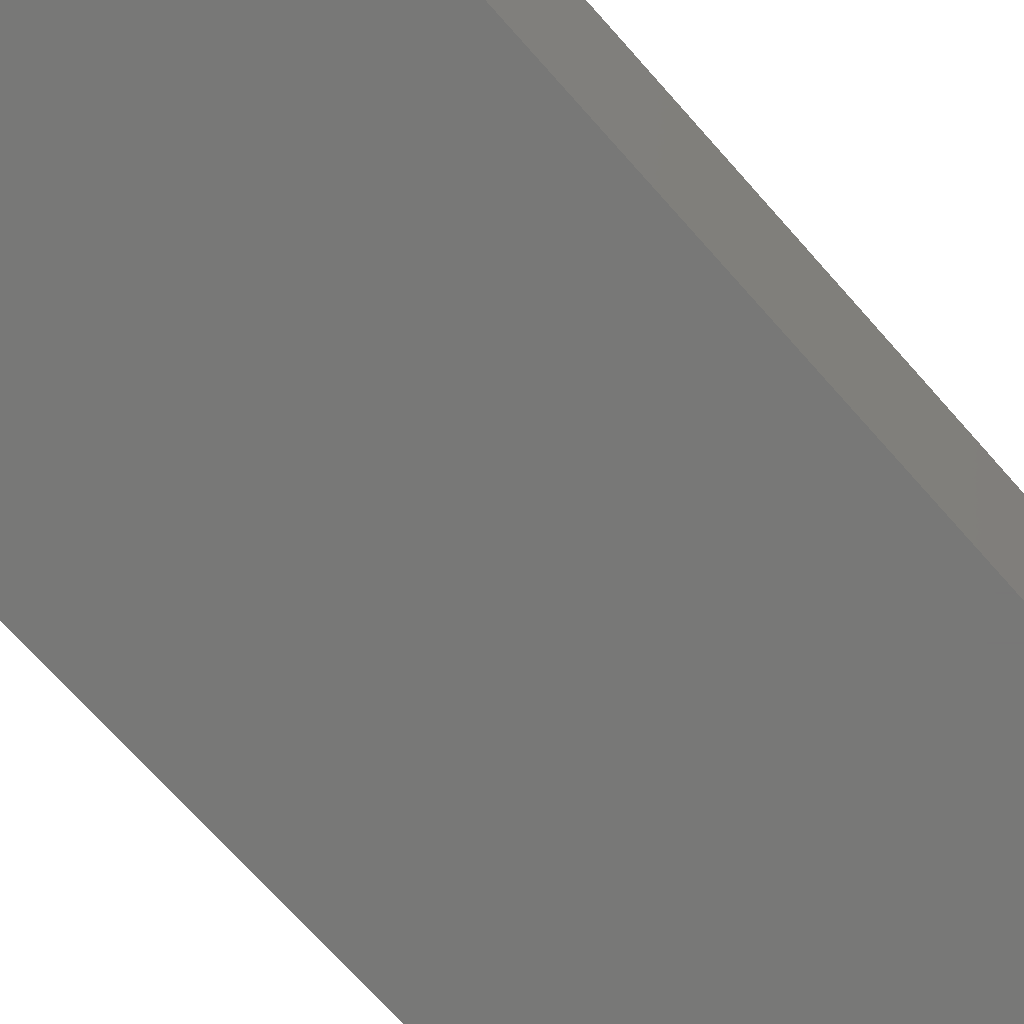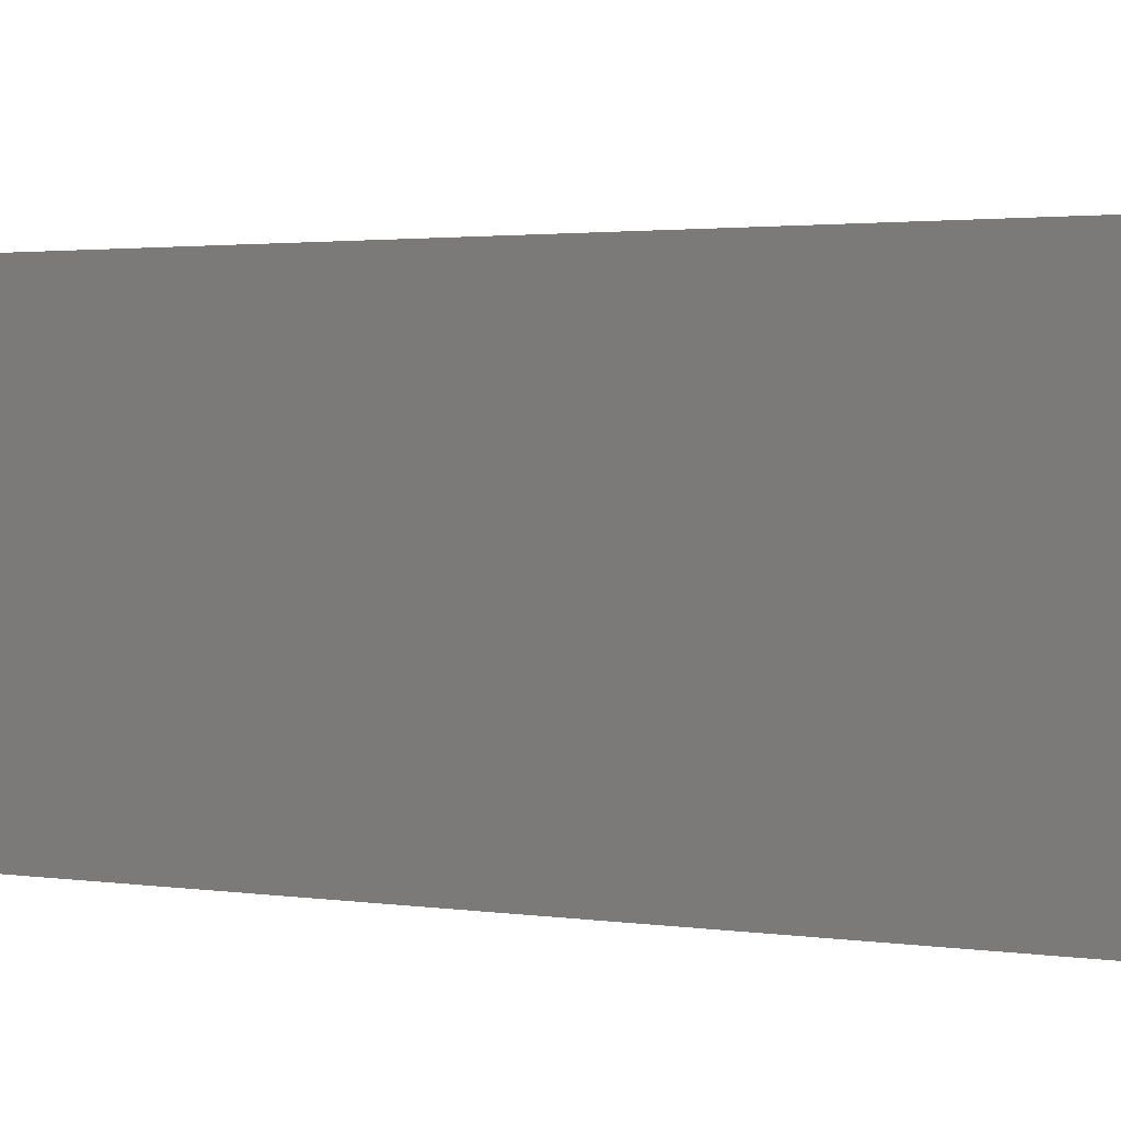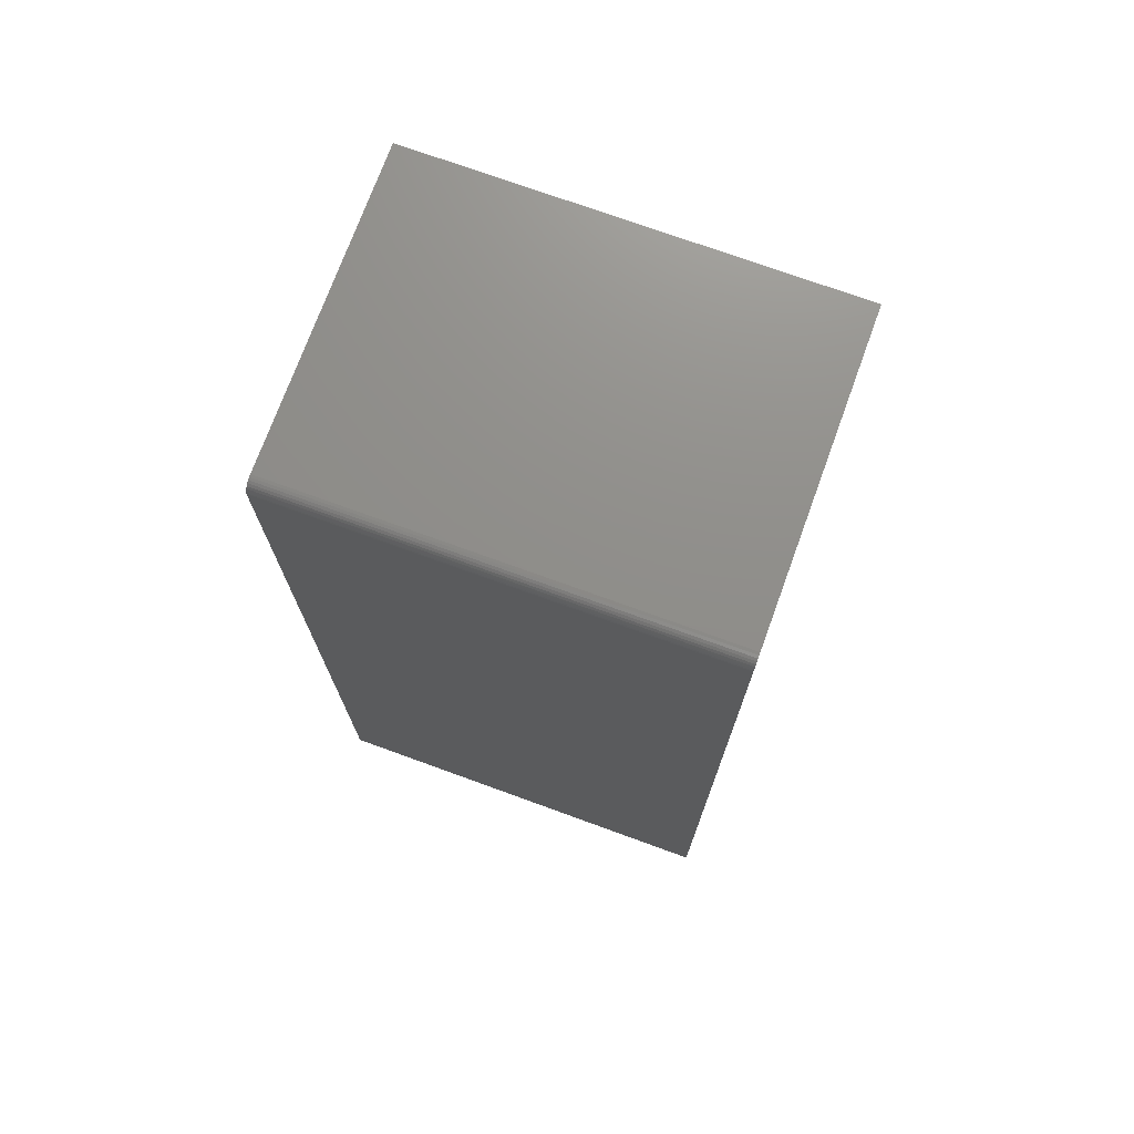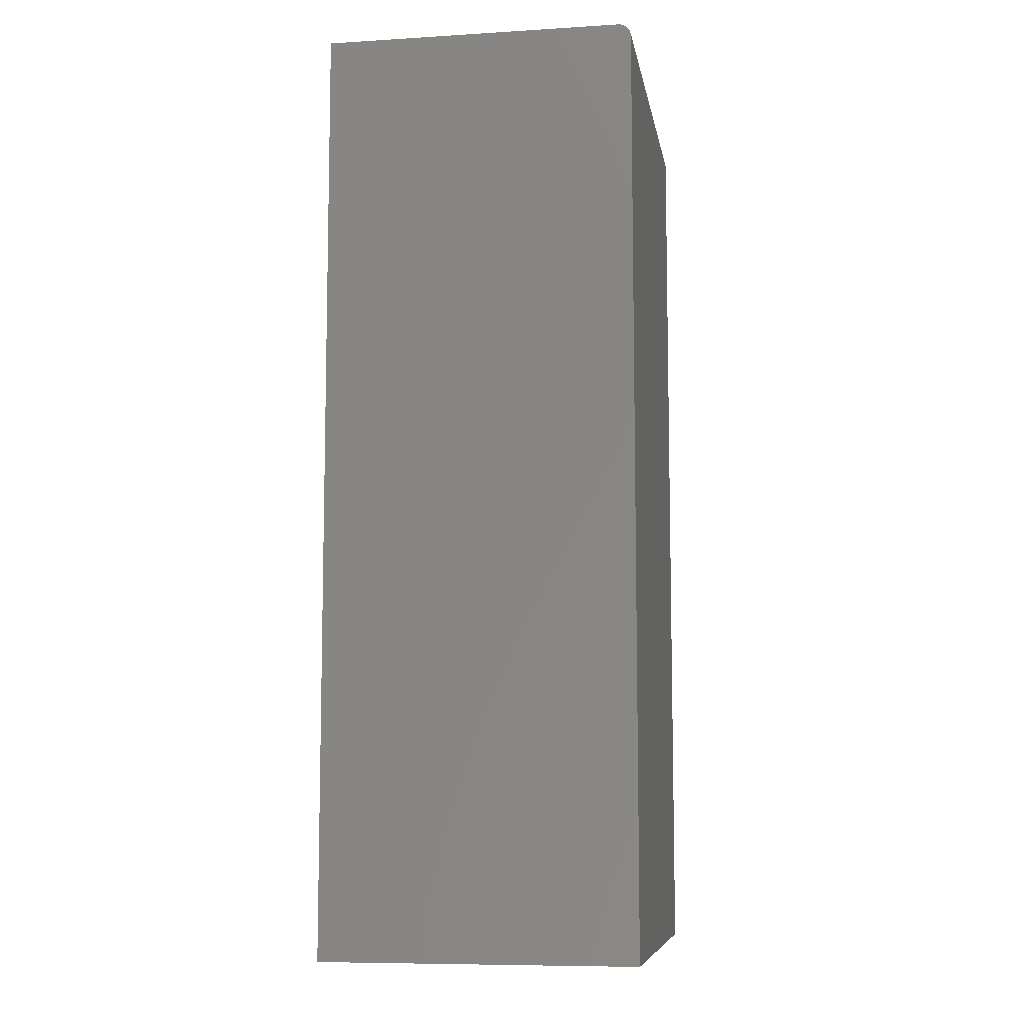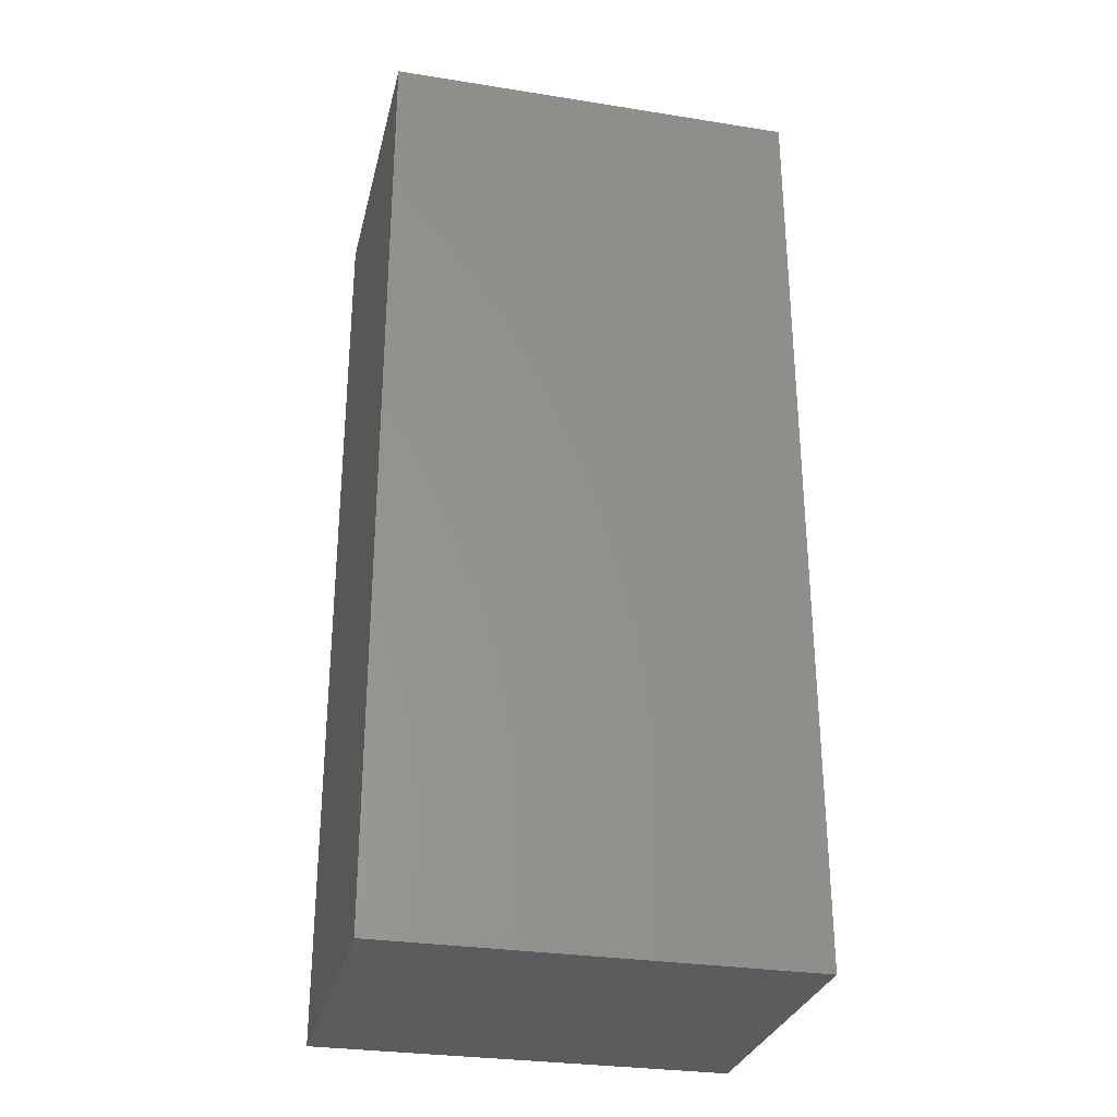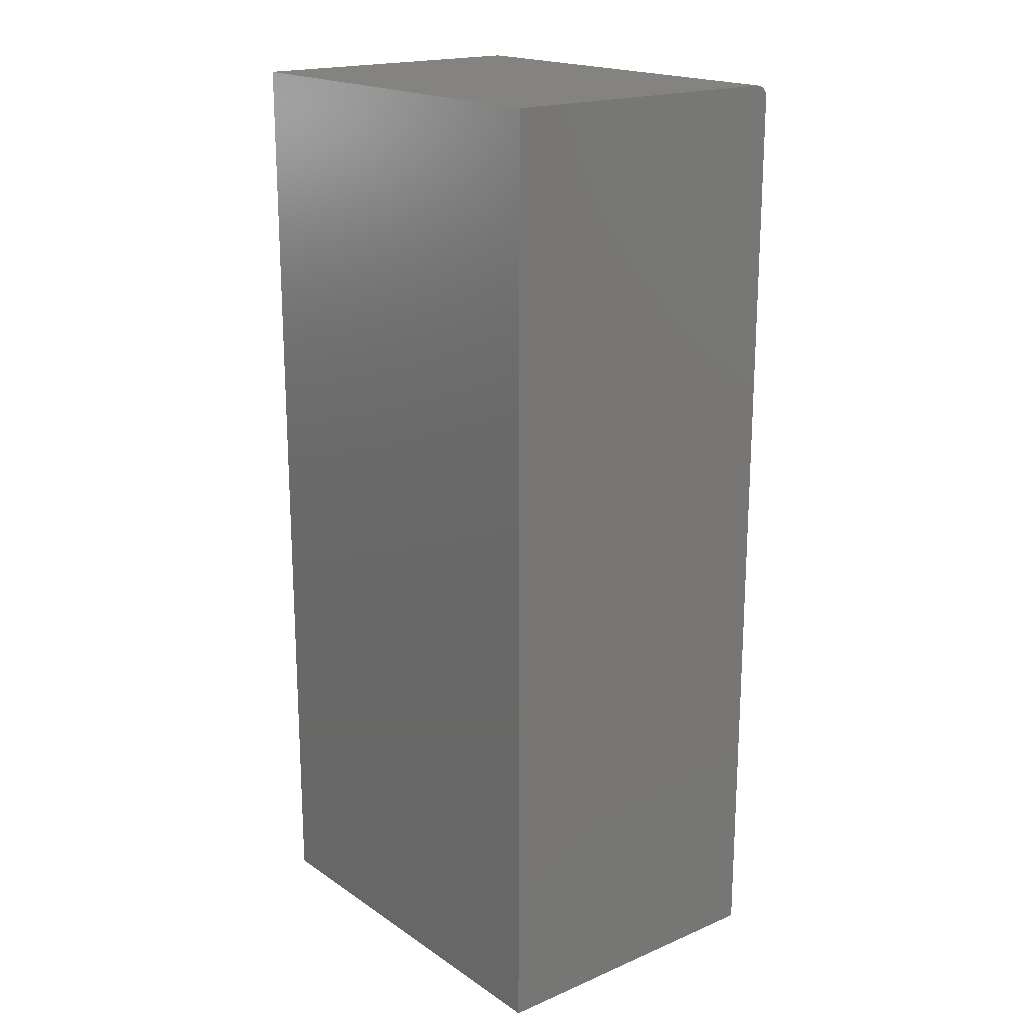
<metadata>
{"format":"stl","ext":"stl","renderer":"f3d","projection":"perspective","resolution":1024,"background":"white","views":[{"elev":-70.4,"azim":-138.5,"up":"+Y"},{"elev":1.7,"azim":123.0,"up":"+Y"},{"elev":73.4,"azim":20.0,"up":"+Z"},{"elev":-8.4,"azim":-80.5,"up":"+Z"},{"elev":-29.6,"azim":166.9,"up":"+Z"},{"elev":18.8,"azim":-128.7,"up":"+Z"}]}
</metadata>
<code>
# stl→obj: 24 verts, 44 faces
v -0.2422 -0.3828 -0.3906
v 0.2621 -0.3828 -0.3906
v -0.2422 -0.3828 0.7344
v 0.2621 -0.3828 0.7344
v -0.2422 0 -0.3906
v -0.2422 -0.3825 0.7374
v -0.2422 -0.3816 0.7404
v -0.2422 -0.3702 0.7497
v -0.2422 -0.3672 0.75
v -0.2422 -0.3802 0.7431
v -0.2422 -0.3782 0.7454
v -0.2422 -0.3759 0.7474
v -0.2422 -0.3732 0.7488
v -0.2422 6.332e-17 0.75
v 0.2621 -0.3672 0.75
v 0.2621 9.131e-17 0.75
v 0.2621 -0.3702 0.7497
v 0.2621 -0.3732 0.7488
v 0.2621 -0.3759 0.7474
v 0.2621 -0.3782 0.7454
v 0.2621 -0.3802 0.7431
v 0.2621 -0.3816 0.7404
v 0.2621 -0.3825 0.7374
v 0.2621 2.799e-17 -0.3906
f 1 2 3
f 3 2 4
f 5 1 3
f 3 6 7
f 8 9 7
f 8 7 10
f 8 10 11
f 8 11 12
f 8 12 13
f 9 14 7
f 7 14 5
f 7 5 3
f 15 16 9
f 9 16 14
f 15 17 18
f 16 15 18
f 16 18 19
f 16 19 20
f 16 20 21
f 16 21 22
f 16 22 23
f 16 23 4
f 16 4 2
f 16 2 24
f 15 9 17
f 17 9 8
f 17 8 18
f 18 8 13
f 18 13 19
f 19 13 12
f 19 12 20
f 20 12 11
f 20 11 21
f 21 11 10
f 21 10 22
f 22 10 7
f 22 7 23
f 23 7 6
f 23 6 4
f 4 6 3
f 5 14 24
f 24 14 16
f 1 5 2
f 2 5 24

</code>
